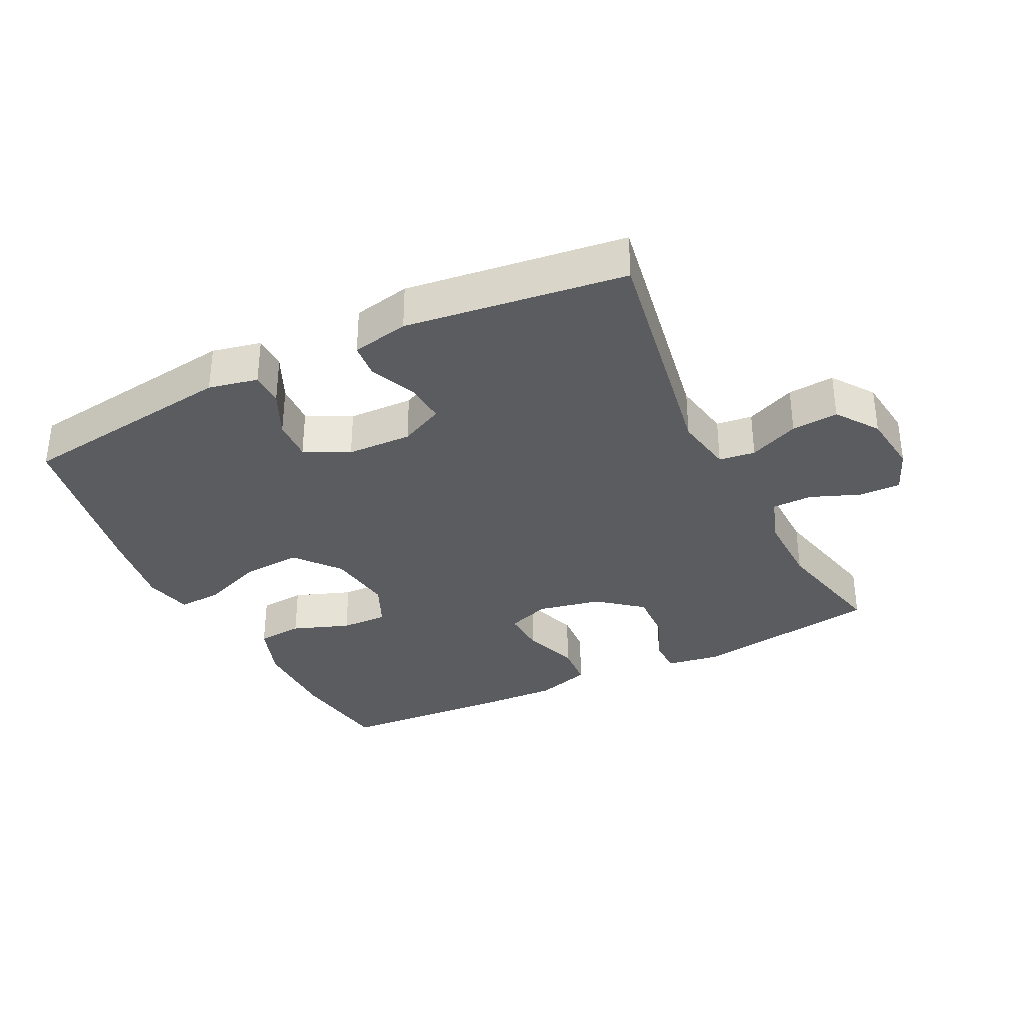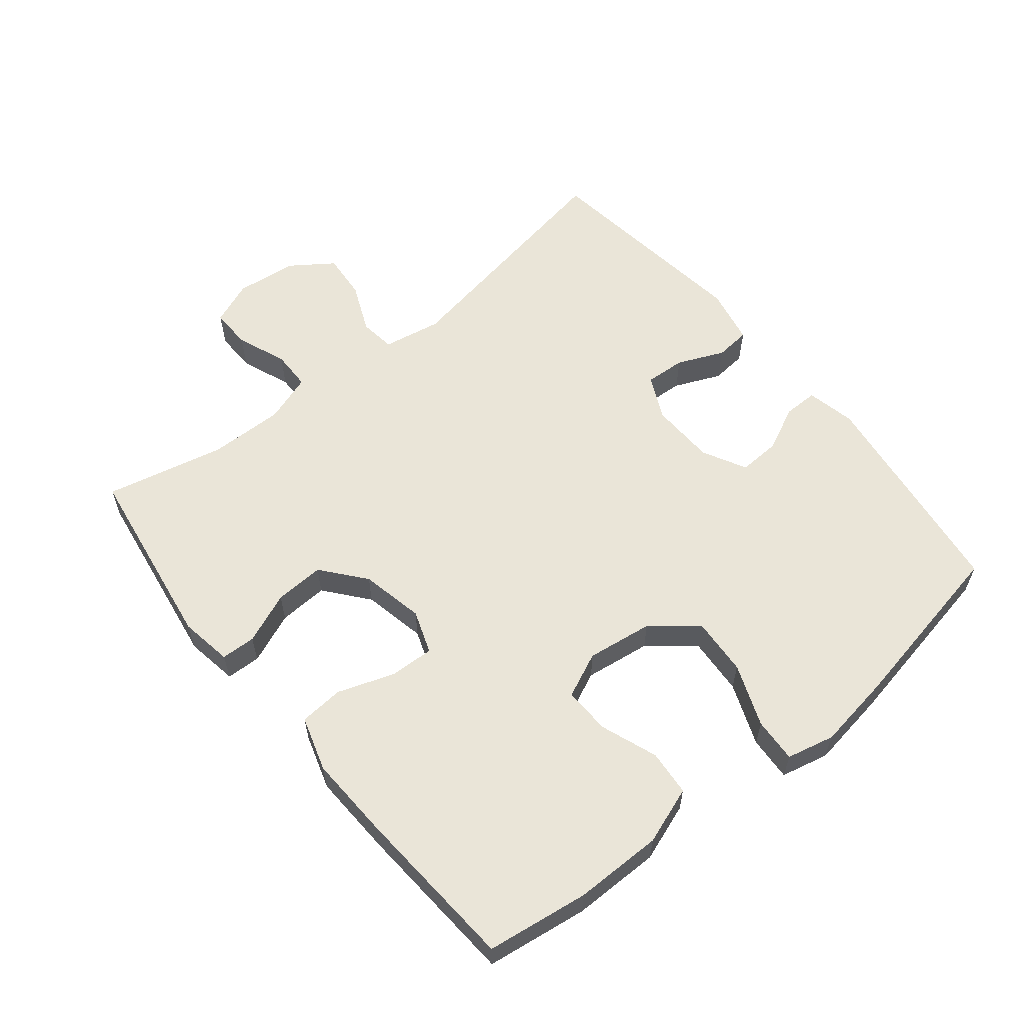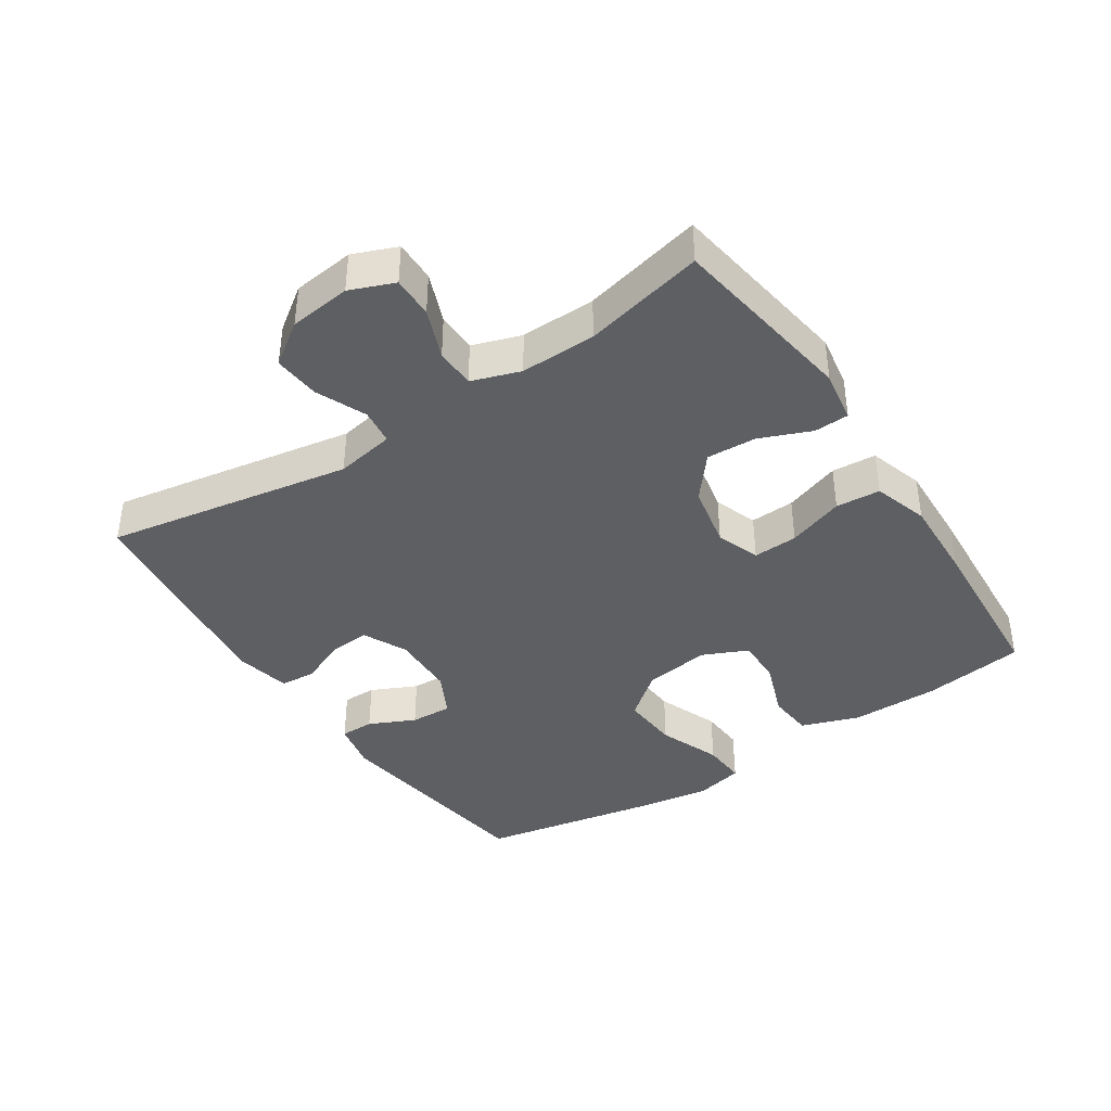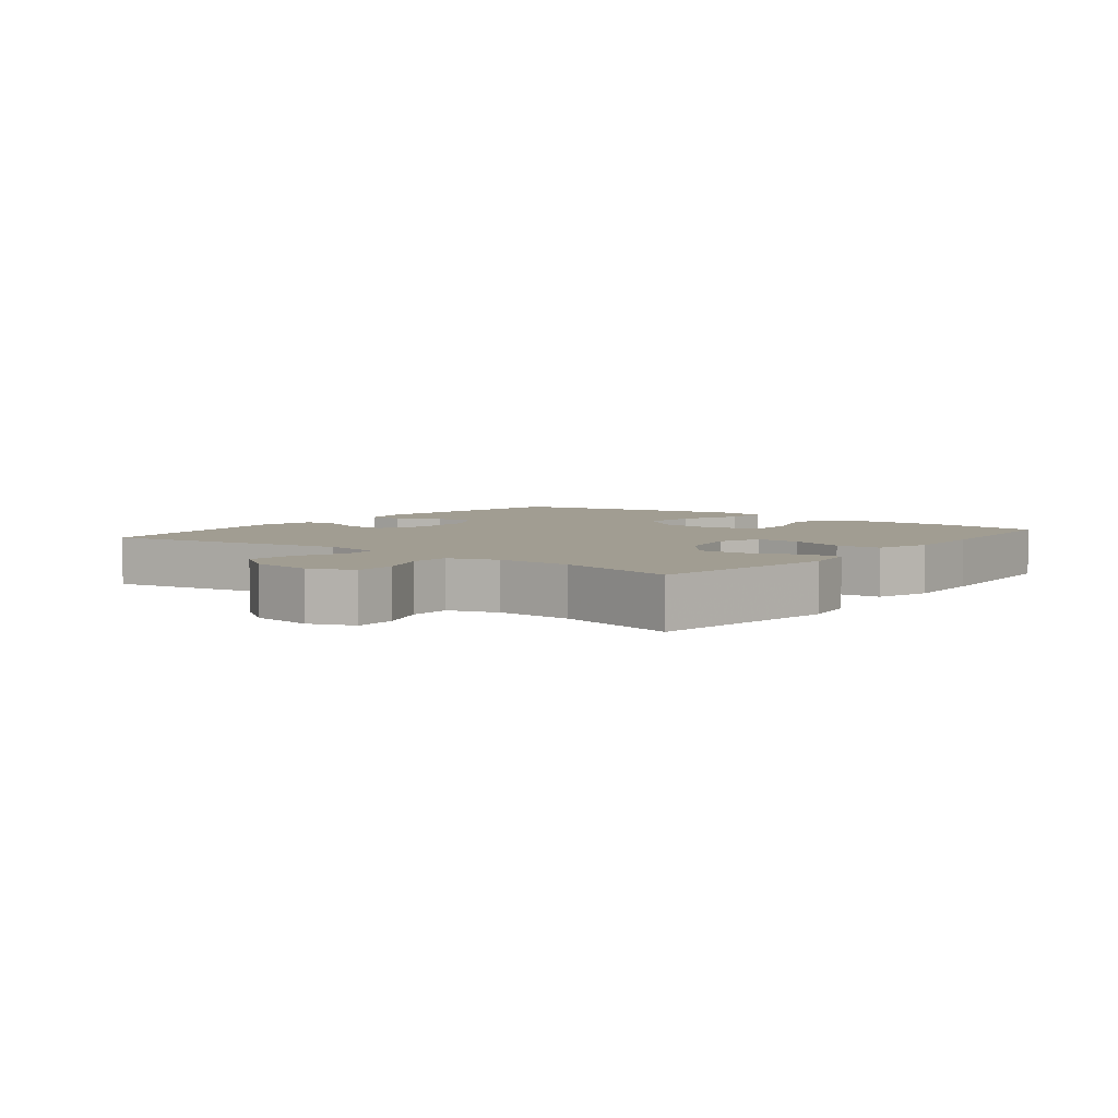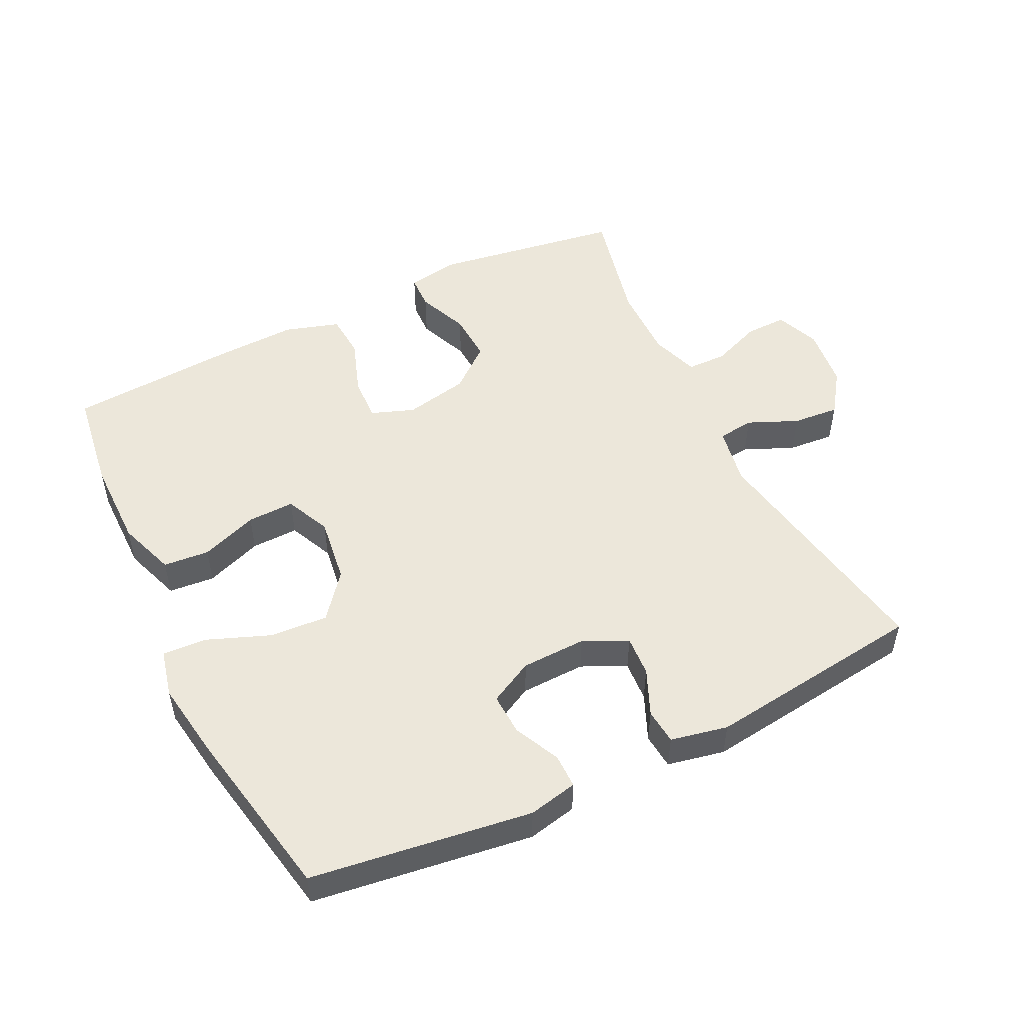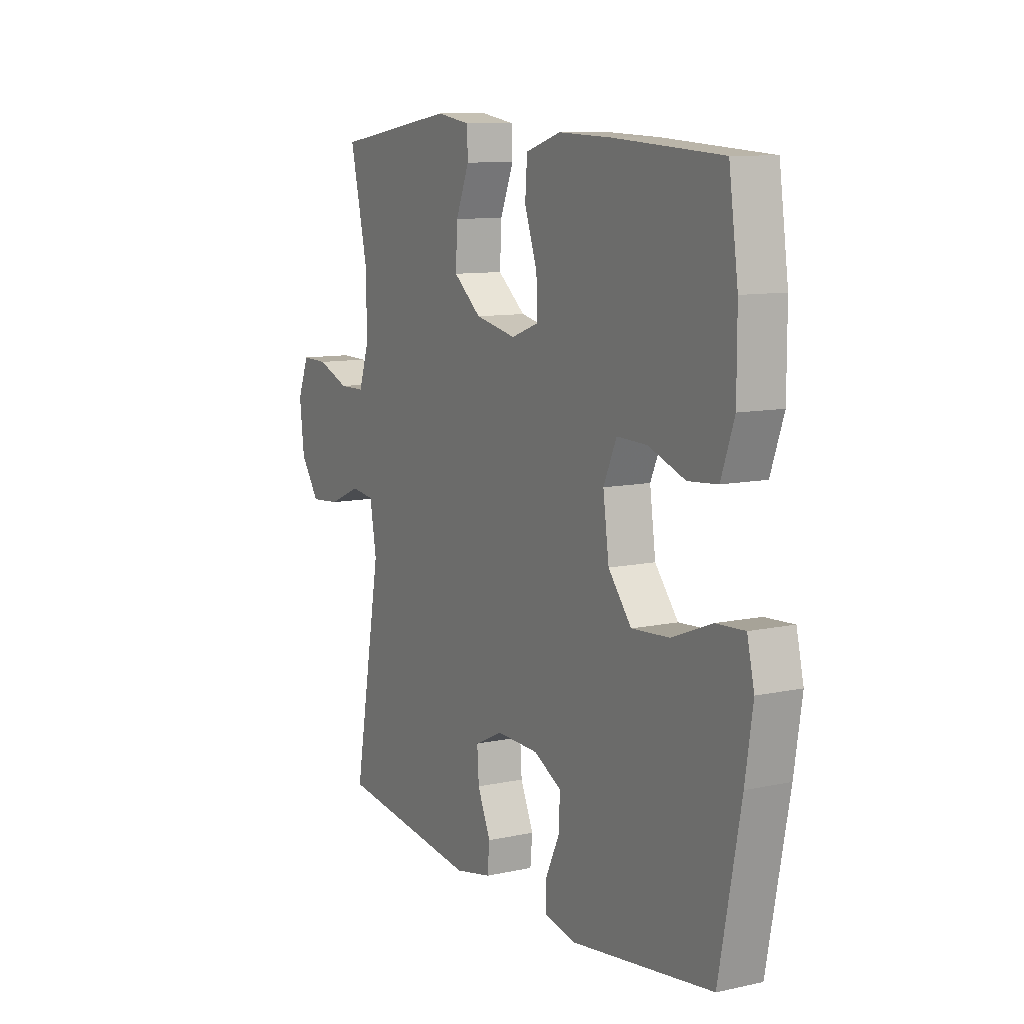
<metadata>
{"format":"obj","ext":"obj","renderer":"f3d","projection":"perspective","resolution":1024,"background":"white","views":[{"elev":-33.9,"azim":-153.6,"up":"+Y"},{"elev":59.2,"azim":50.9,"up":"+Y"},{"elev":-39.9,"azim":-56.5,"up":"+Y"},{"elev":4.8,"azim":-52.0,"up":"+Y"},{"elev":51.1,"azim":153.9,"up":"+Y"},{"elev":10.0,"azim":60.9,"up":"+Z"}]}
</metadata>
<code>
v 0.5 0.07 0.5
v 0.522 0.07 0.344
v 0.522 0.07 0.209
v 0.491 0.07 0.121
v 0.421 0.07 0.115
v 0.334 0.07 0.147
v 0.262 0.07 0.149
v 0.231 0.07 0.08
v 0.245 0.07 -0.021
v 0.3 0.07 -0.089
v 0.389 0.07 -0.083
v 0.484 0.07 -0.046
v 0.552 0.07 -0.042
v 0.569 0.07 -0.115
v 0.551 0.07 -0.233
v 0.5 0.07 -0.5
v 0.164 0.07 -0.546
v 0.089 0.07 -0.53
v 0.089 0.07 -0.478
v 0.122 0.07 -0.408
v 0.125 0.07 -0.344
v 0.058 0.07 -0.309
v -0.041 0.07 -0.306
v -0.108 0.07 -0.338
v -0.104 0.07 -0.4
v -0.073 0.07 -0.471
v -0.078 0.07 -0.525
v -0.165 0.07 -0.543
v -0.5 0.07 -0.5
v -0.434 0.07 -0.125
v -0.45 0.07 -0.035
v -0.505 0.07 -0.028
v -0.581 0.07 -0.061
v -0.652 0.07 -0.067
v -0.697 0.07 -0.003
v -0.708 0.07 0.091
v -0.681 0.07 0.158
v -0.618 0.07 0.157
v -0.542 0.07 0.127
v -0.481 0.07 0.128
v -0.456 0.07 0.202
v -0.458 0.07 0.317
v -0.5 0.07 0.5
v -0.213 0.07 0.544
v -0.133 0.07 0.531
v -0.131 0.07 0.478
v -0.163 0.07 0.4
v -0.167 0.07 0.324
v -0.101 0.07 0.27
v -0.004 0.07 0.25
v 0.062 0.07 0.274
v 0.059 0.07 0.342
v 0.029 0.07 0.428
v 0.034 0.07 0.496
v 0.118 0.07 0.522
v 0.245 0.07 0.517
v 0.5 0 0.5
v 0.522 0 0.344
v 0.522 0 0.209
v 0.491 0 0.121
v 0.421 0 0.115
v 0.334 0 0.147
v 0.262 0 0.149
v 0.231 0 0.08
v 0.245 0 -0.021
v 0.3 0 -0.089
v 0.389 0 -0.083
v 0.484 0 -0.046
v 0.552 0 -0.042
v 0.569 0 -0.115
v 0.551 0 -0.233
v 0.5 0 -0.5
v 0.164 0 -0.546
v 0.089 0 -0.53
v 0.089 0 -0.478
v 0.122 0 -0.408
v 0.125 0 -0.344
v 0.058 0 -0.309
v -0.041 0 -0.306
v -0.108 0 -0.338
v -0.104 0 -0.4
v -0.073 0 -0.471
v -0.078 0 -0.525
v -0.165 0 -0.543
v -0.5 0 -0.5
v -0.434 0 -0.125
v -0.45 0 -0.035
v -0.505 0 -0.028
v -0.581 0 -0.061
v -0.652 0 -0.067
v -0.697 0 -0.003
v -0.708 0 0.091
v -0.681 0 0.158
v -0.618 0 0.157
v -0.542 0 0.127
v -0.481 0 0.128
v -0.456 0 0.202
v -0.458 0 0.317
v -0.5 0 0.5
v -0.213 0 0.544
v -0.133 0 0.531
v -0.131 0 0.478
v -0.163 0 0.4
v -0.167 0 0.324
v -0.101 0 0.27
v -0.004 0 0.25
v 0.062 0 0.274
v 0.059 0 0.342
v 0.029 0 0.428
v 0.034 0 0.496
v 0.118 0 0.522
v 0.245 0 0.517
f 4 5 6
f 3 4 6
f 2 3 6
f 1 2 6
f 56 1 6
f 55 56 6
f 54 55 6
f 53 54 6
f 52 53 6
f 51 52 6 7
f 50 51 7 8
f 49 50 8 9
f 48 49 9 10
f 45 46 47
f 44 45 47
f 43 44 47
f 42 43 47
f 41 42 47 48
f 40 41 48 10
f 37 38 39
f 36 37 39
f 35 36 39
f 34 35 39
f 33 34 39
f 32 33 39
f 39 40 10
f 32 39 10
f 31 32 10
f 28 29 30
f 27 28 30
f 26 27 30
f 25 26 30
f 24 25 30 31
f 23 24 31 10
f 18 19 20
f 17 18 20
f 16 17 20
f 15 16 20
f 14 15 20
f 13 14 20
f 12 13 20
f 11 12 20
f 11 20 21
f 22 23 10 11
f 11 21 22
f 62 61 60
f 62 60 59
f 62 59 58
f 62 58 57
f 62 57 112
f 62 112 111
f 62 111 110
f 62 110 109
f 62 109 108
f 63 62 108 107
f 64 63 107 106
f 65 64 106 105
f 66 65 105 104
f 103 102 101
f 103 101 100
f 103 100 99
f 103 99 98
f 104 103 98 97
f 66 104 97 96
f 95 94 93
f 95 93 92
f 95 92 91
f 95 91 90
f 95 90 89
f 95 89 88
f 66 96 95
f 66 95 88
f 66 88 87
f 86 85 84
f 86 84 83
f 86 83 82
f 86 82 81
f 87 86 81 80
f 66 87 80 79
f 76 75 74
f 76 74 73
f 76 73 72
f 76 72 71
f 76 71 70
f 76 70 69
f 76 69 68
f 76 68 67
f 77 76 67
f 67 66 79 78
f 78 77 67
f 1 57 58 2
f 2 58 59 3
f 3 59 60 4
f 4 60 61 5
f 5 61 62 6
f 6 62 63 7
f 7 63 64 8
f 8 64 65 9
f 9 65 66 10
f 10 66 67 11
f 11 67 68 12
f 12 68 69 13
f 13 69 70 14
f 14 70 71 15
f 15 71 72 16
f 16 72 73 17
f 17 73 74 18
f 18 74 75 19
f 19 75 76 20
f 20 76 77 21
f 21 77 78 22
f 22 78 79 23
f 23 79 80 24
f 24 80 81 25
f 25 81 82 26
f 26 82 83 27
f 27 83 84 28
f 28 84 85 29
f 29 85 86 30
f 30 86 87 31
f 31 87 88 32
f 32 88 89 33
f 33 89 90 34
f 34 90 91 35
f 35 91 92 36
f 36 92 93 37
f 37 93 94 38
f 38 94 95 39
f 39 95 96 40
f 40 96 97 41
f 41 97 98 42
f 42 98 99 43
f 43 99 100 44
f 44 100 101 45
f 45 101 102 46
f 46 102 103 47
f 47 103 104 48
f 48 104 105 49
f 49 105 106 50
f 50 106 107 51
f 51 107 108 52
f 52 108 109 53
f 53 109 110 54
f 54 110 111 55
f 55 111 112 56
f 56 112 57 1

</code>
